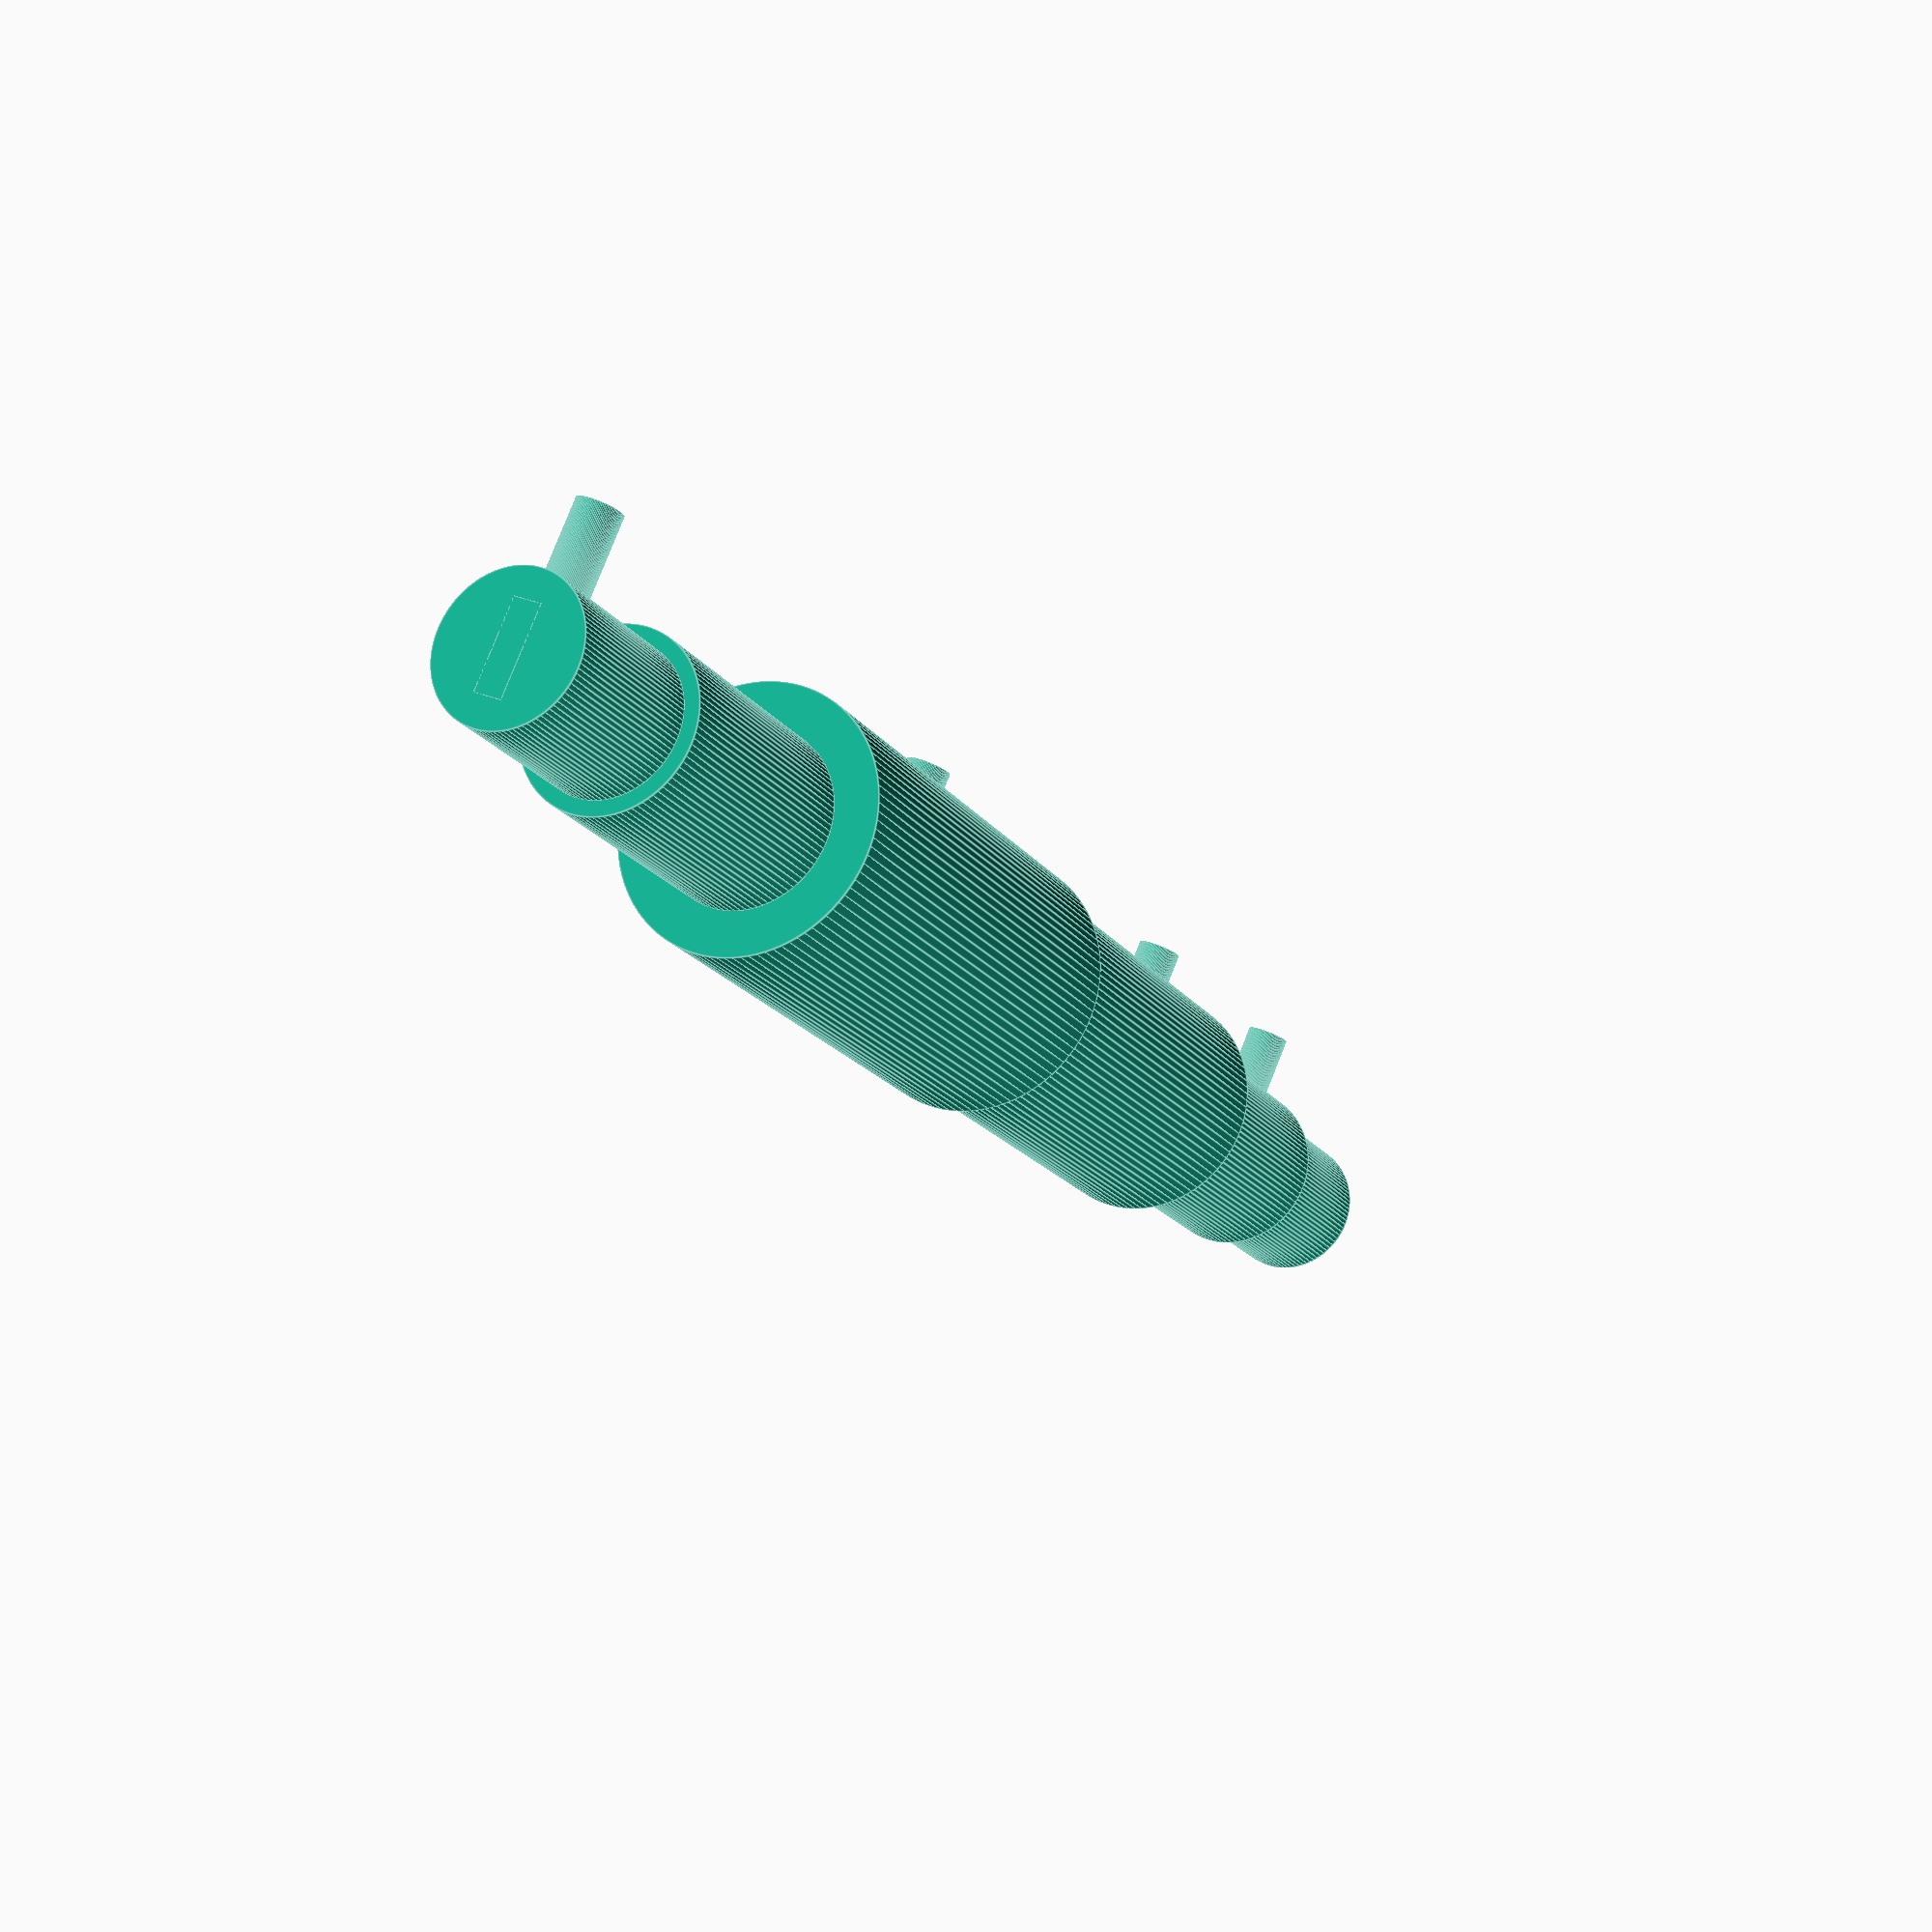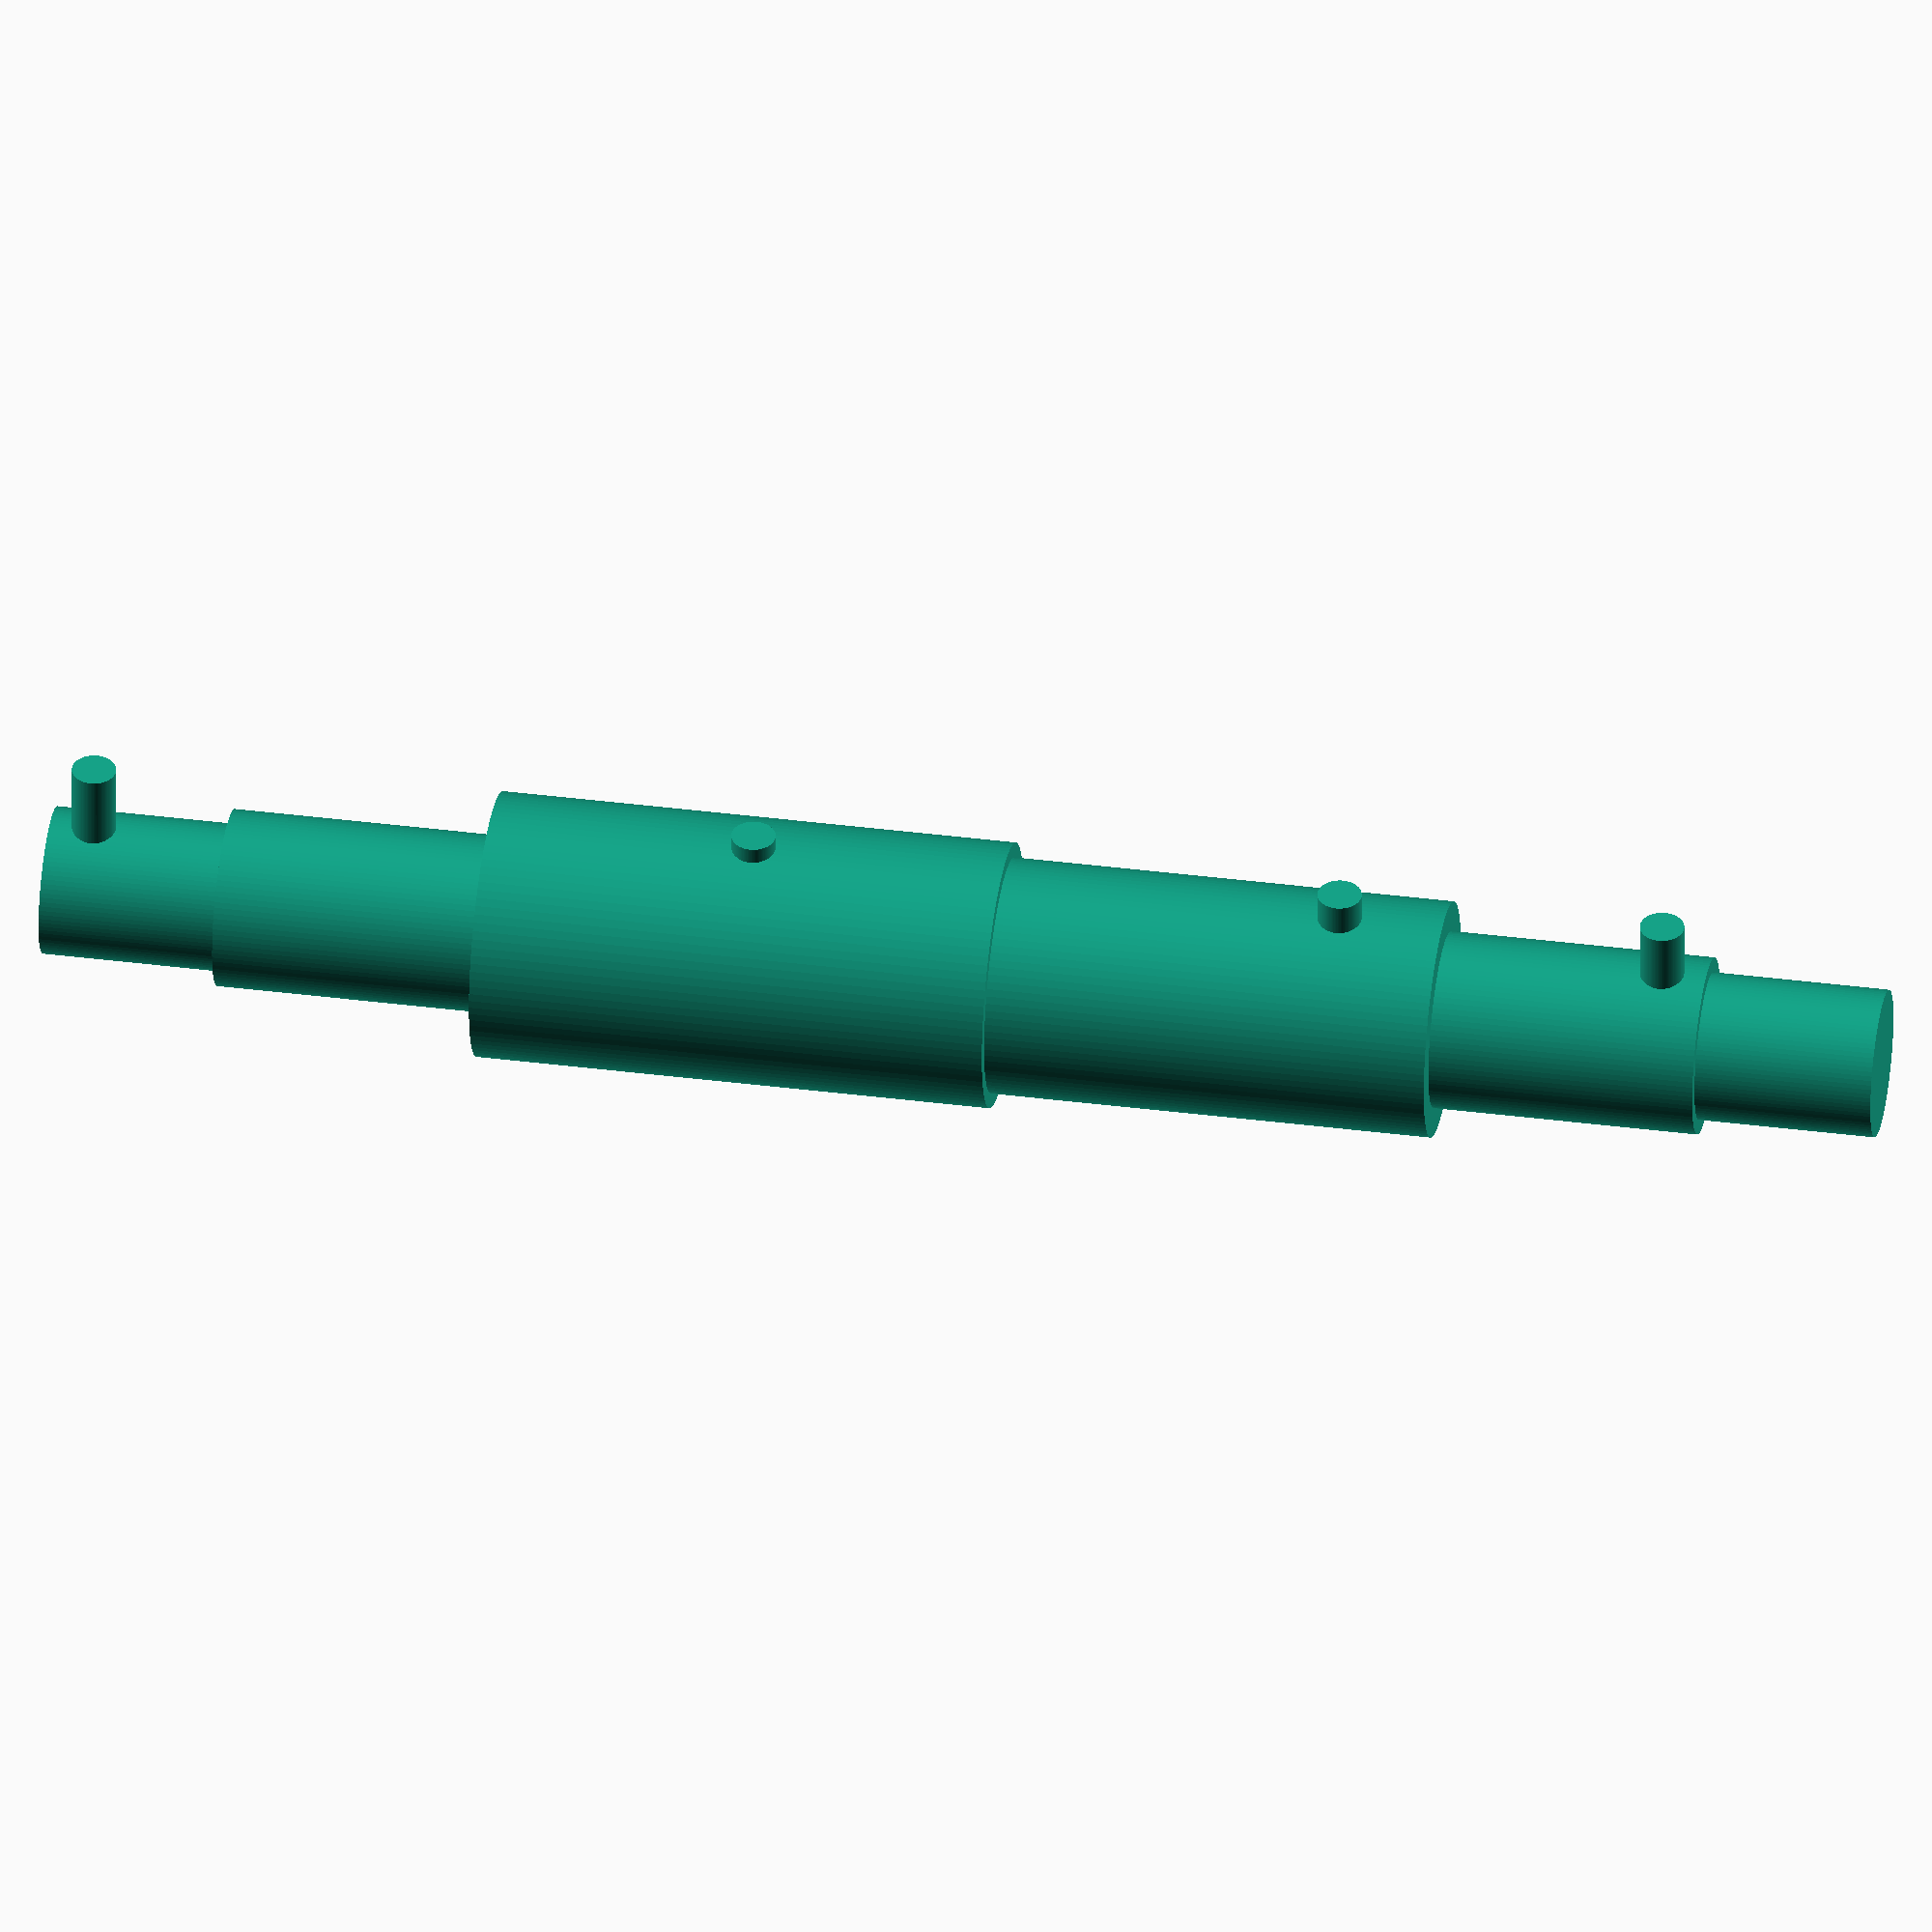
<openscad>

// Parameters for the shaft
module shaft() {
    difference() {
        union() {
            // Main cylindrical sections with stepped diameters
            translate([0, 0, -60]) cylinder(h = 12, r = 5, $fn = 100); // End section 1
            translate([0, 0, -48]) cylinder(h = 18, r = 6, $fn = 100); // Step 1
            translate([0, 0, -30]) cylinder(h = 35, r = 9, $fn = 100); // Central thick section
            translate([0, 0, 5]) cylinder(h = 30, r = 8, $fn = 100); // Step 2
            translate([0, 0, 35]) cylinder(h = 18, r = 6, $fn = 100); // Step 3
            translate([0, 0, 53]) cylinder(h = 12, r = 5, $fn = 100); // End section 2

            // Additional grooves
            translate([0, 0, -55]) cylinder(h = 3, r = 4.5, $fn = 100); // Groove 1
            translate([0, 0, -42]) cylinder(h = 3, r = 4.5, $fn = 100); // Groove 2
            translate([0, 0, -15]) cylinder(h = 3, r = 7, $fn = 100); // Groove 3
            translate([0, 0, 5]) cylinder(h = 3, r = 7, $fn = 100); // Groove 4
            translate([0, 0, 25]) cylinder(h = 3, r = 7, $fn = 100); // Groove 5
            translate([0, 0, 45]) cylinder(h = 3, r = 4.5, $fn = 100); // Groove 6
            translate([0, 0, 55]) cylinder(h = 3, r = 4.5, $fn = 100); // Groove 7

            // Additional keyways
            translate([-1, -3, -60]) cube([2, 6, 18]); // Keyway 1
            translate([-1, -3, -10]) cube([2, 6, 15]); // Keyway 2
            translate([-1, -3, 30]) cube([2, 6, 15]); // Keyway 3
            translate([-1, -3, 45]) cube([2, 6, 15]); // Keyway 4

            // Additional holes for fasteners
            translate([0, 0, -57]) rotate([90, 0, 0]) cylinder(h = 10, r = 1.5, $fn = 100); // Hole 1
            translate([0, 0, -12]) rotate([90, 0, 0]) cylinder(h = 10, r = 1.5, $fn = 100); // Hole 2
            translate([0, 0, 28]) rotate([90, 0, 0]) cylinder(h = 10, r = 1.5, $fn = 100); // Hole 3
            translate([0, 0, 50]) rotate([90, 0, 0]) cylinder(h = 10, r = 1.5, $fn = 100); // Hole 4
        }
    }
}

// Render the shaft
shaft();


</openscad>
<views>
elev=198.8 azim=336.1 roll=335.8 proj=p view=edges
elev=140.7 azim=359.9 roll=261.0 proj=o view=solid
</views>
